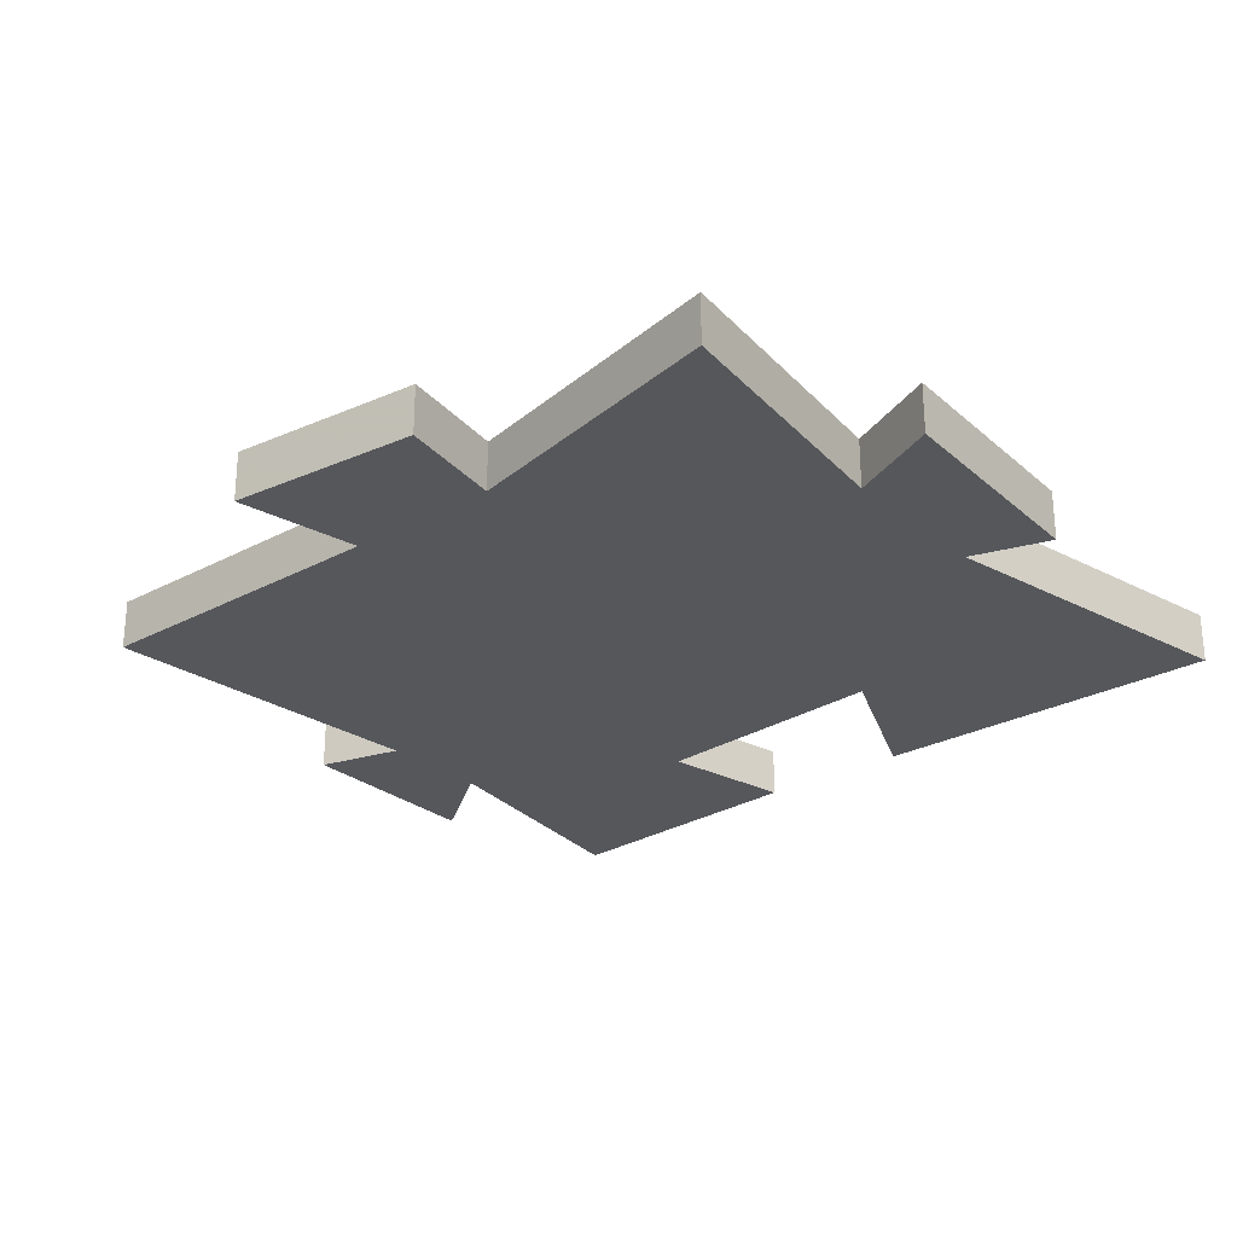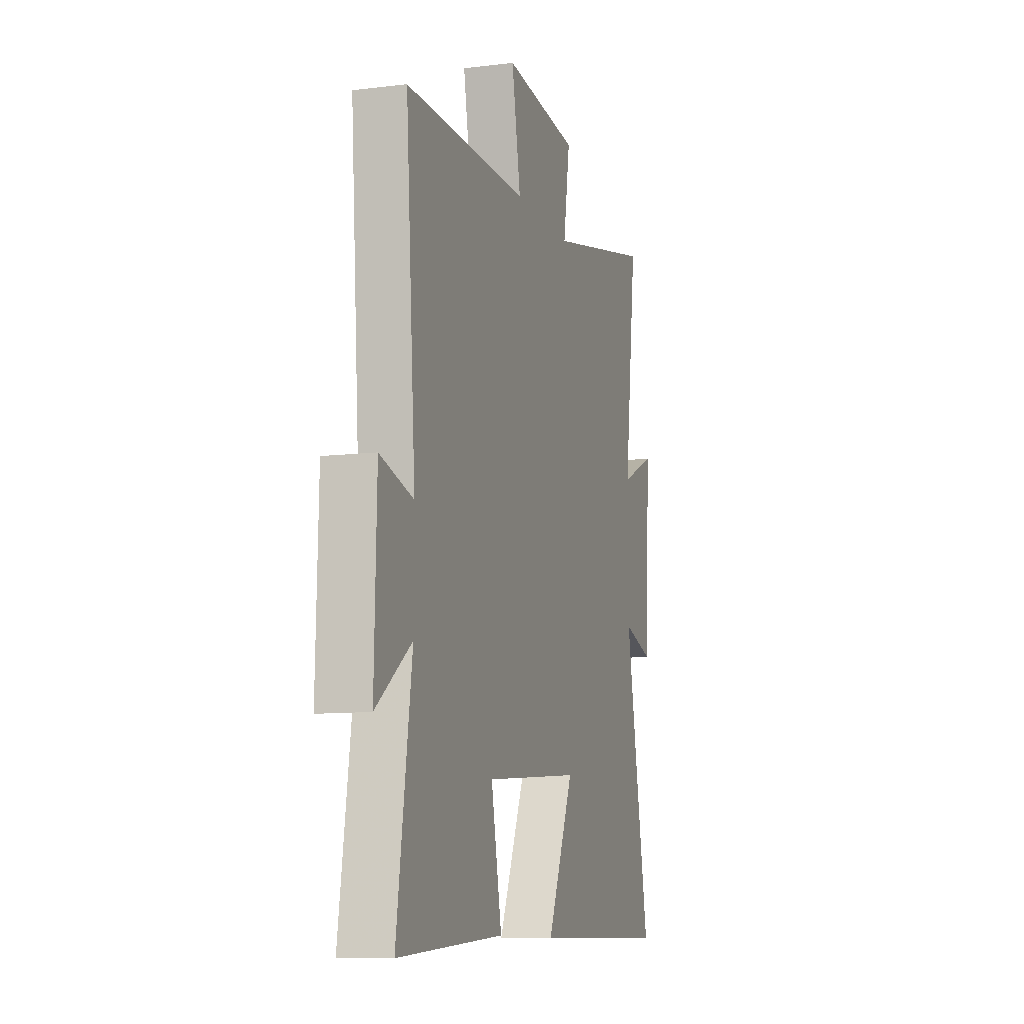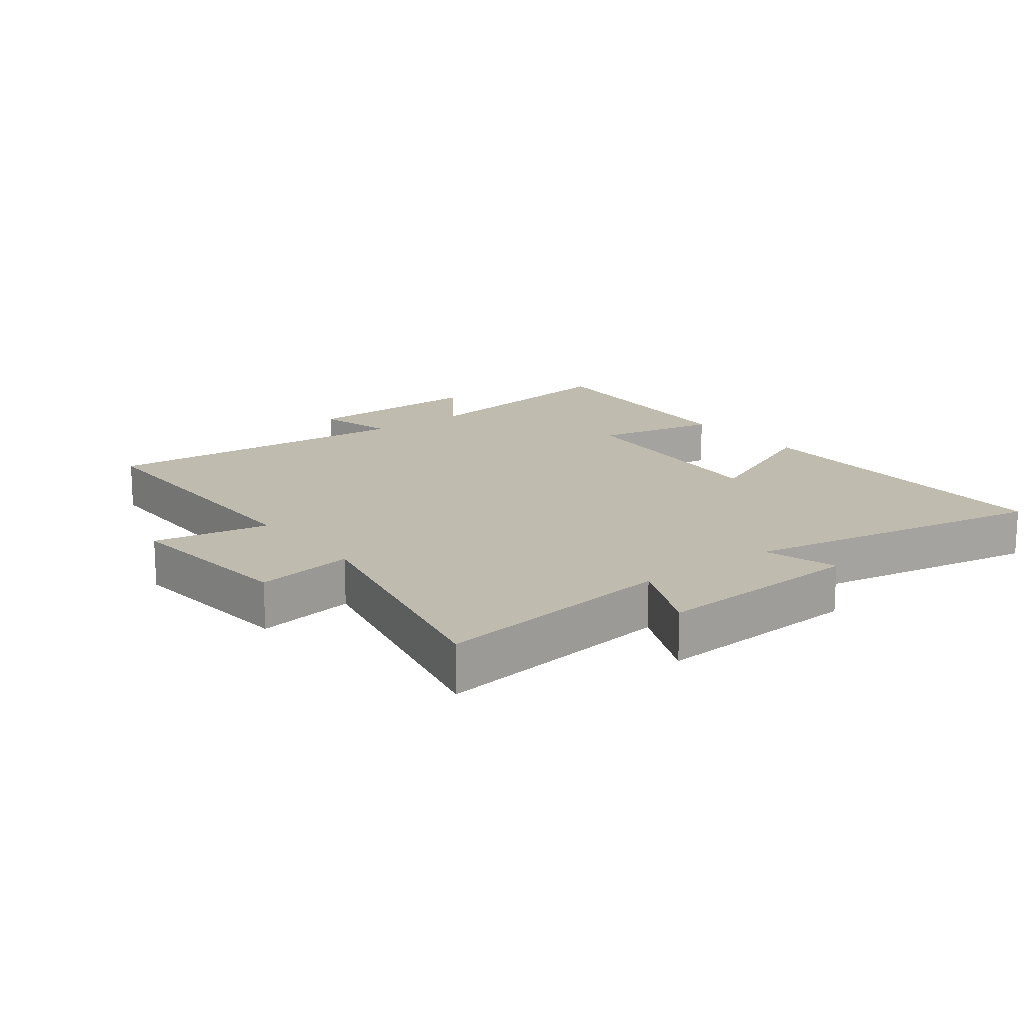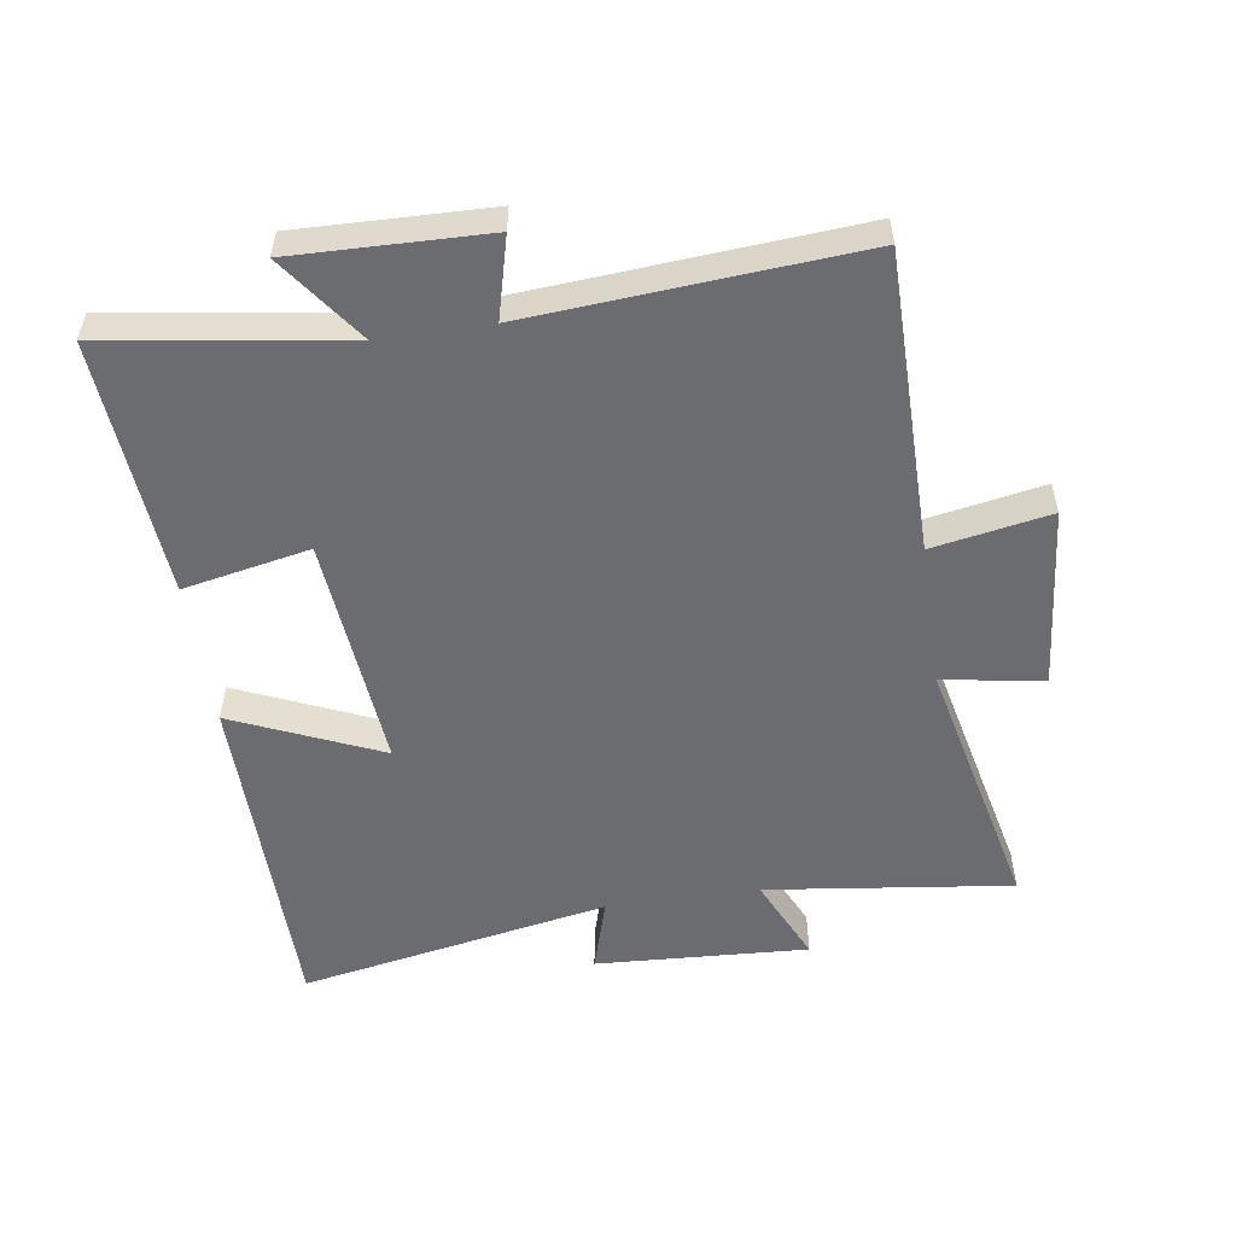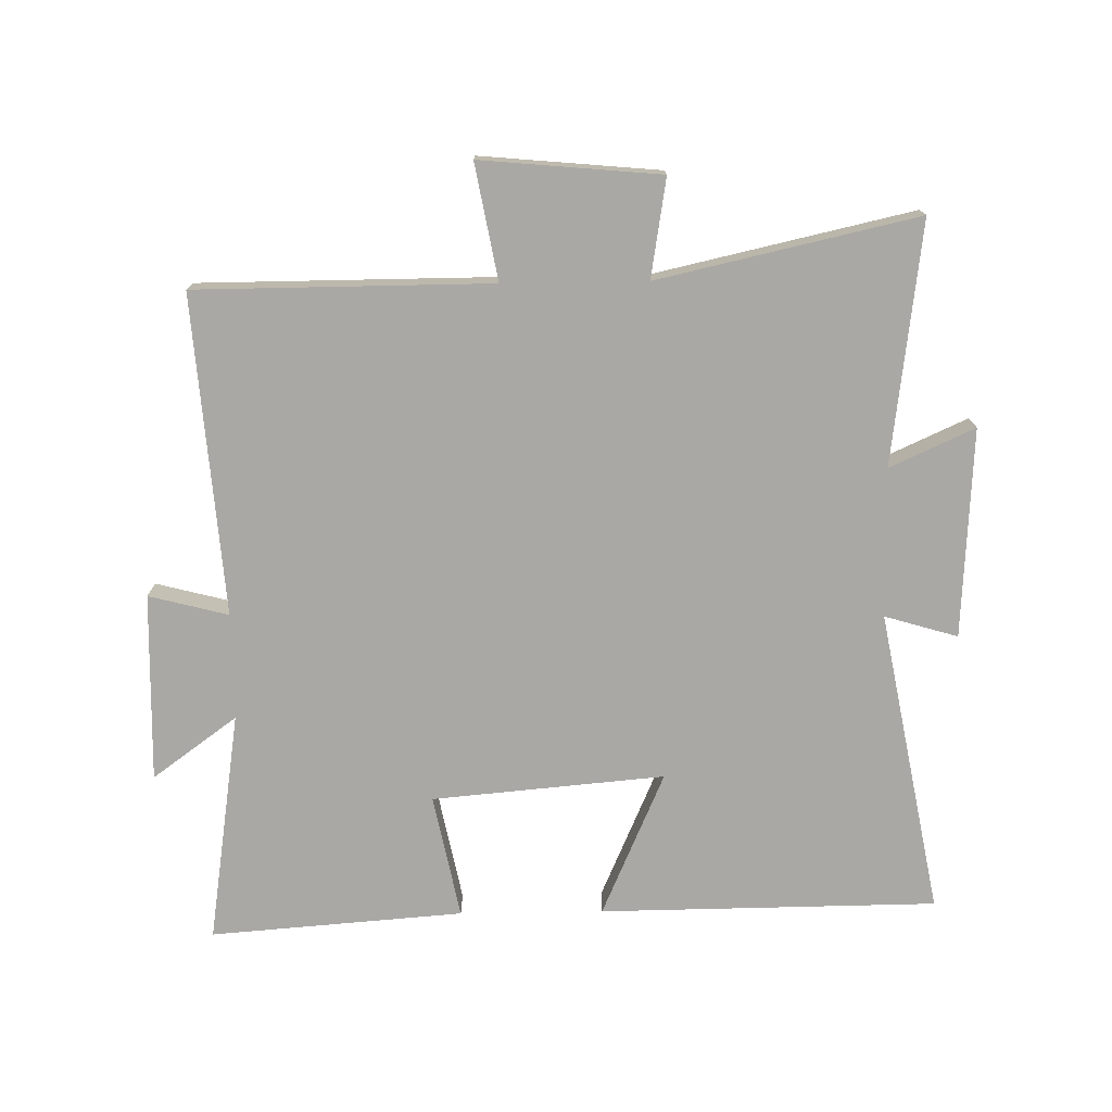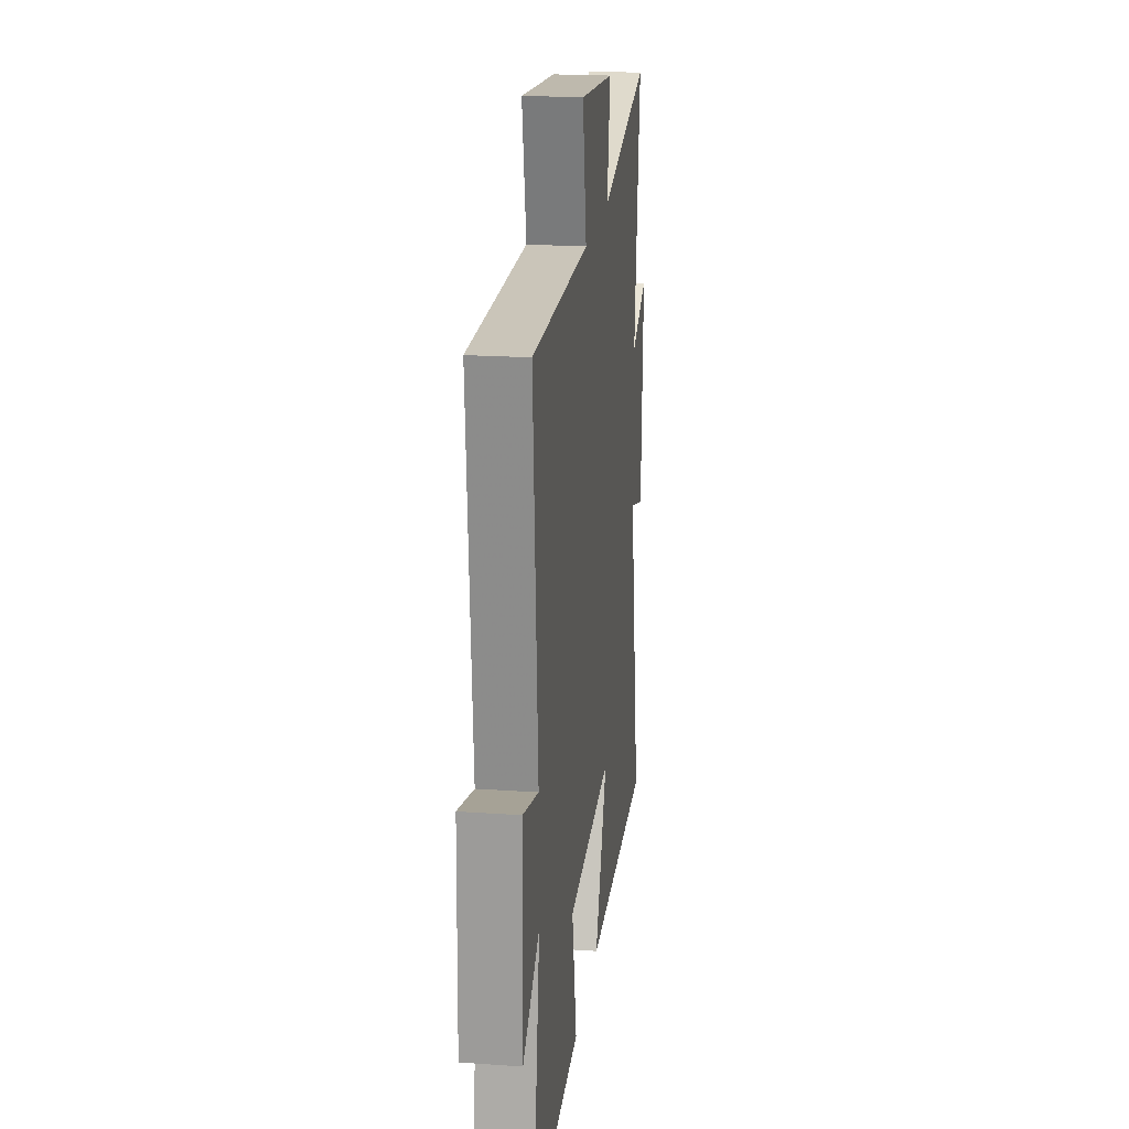
<metadata>
{"format":"obj","ext":"obj","renderer":"f3d","projection":"perspective","resolution":1024,"background":"white","views":[{"elev":-26.4,"azim":39.8,"up":"+Y"},{"elev":-10.5,"azim":-72.8,"up":"+Z"},{"elev":16.0,"azim":52.4,"up":"+Y"},{"elev":-53.7,"azim":-81.5,"up":"+Y"},{"elev":-75.0,"azim":0.9,"up":"+Y"},{"elev":20.5,"azim":-82.8,"up":"+Z"}]}
</metadata>
<code>
v 0.548 0.07 0.59
v 0.5 0.07 0.213
v 0.632 0.07 0.273
v 0.614 0.07 -0.053
v 0.5 0.07 -0.019
v 0.59 0.07 -0.495
v 0.064 0.07 -0.5
v 0.163 0.07 -0.274
v -0.199 0.07 -0.306
v -0.16 0.07 -0.5
v -0.555 0.07 -0.53
v -0.5 0.07 -0.167
v -0.632 0.07 -0.263
v -0.624 0.07 0.031
v -0.5 0.07 -0.001
v -0.537 0.07 0.498
v -0.077 0.07 0.5
v -0.11 0.07 0.68
v 0.17 0.07 0.654
v 0.145 0.07 0.5
v 0.548 0 0.59
v 0.5 0 0.213
v 0.632 0 0.273
v 0.614 0 -0.053
v 0.5 0 -0.019
v 0.59 0 -0.495
v 0.064 0 -0.5
v 0.163 0 -0.274
v -0.199 0 -0.306
v -0.16 0 -0.5
v -0.555 0 -0.53
v -0.5 0 -0.167
v -0.632 0 -0.263
v -0.624 0 0.031
v -0.5 0 -0.001
v -0.537 0 0.498
v -0.077 0 0.5
v -0.11 0 0.68
v 0.17 0 0.654
v 0.145 0 0.5
f 17 18 19 20
f 15 16 17 20
f 15 20 1 2
f 12 13 14 15
f 12 15 2
f 9 10 11 12
f 8 9 12 2
f 5 6 7 8
f 5 8 2 3
f 3 4 5
f 40 39 38 37
f 40 37 36 35
f 22 21 40 35
f 35 34 33 32
f 22 35 32
f 32 31 30 29
f 22 32 29 28
f 28 27 26 25
f 23 22 28 25
f 25 24 23
f 1 21 22 2
f 2 22 23 3
f 3 23 24 4
f 4 24 25 5
f 5 25 26 6
f 6 26 27 7
f 7 27 28 8
f 8 28 29 9
f 9 29 30 10
f 10 30 31 11
f 11 31 32 12
f 12 32 33 13
f 13 33 34 14
f 14 34 35 15
f 15 35 36 16
f 16 36 37 17
f 17 37 38 18
f 18 38 39 19
f 19 39 40 20
f 20 40 21 1

</code>
